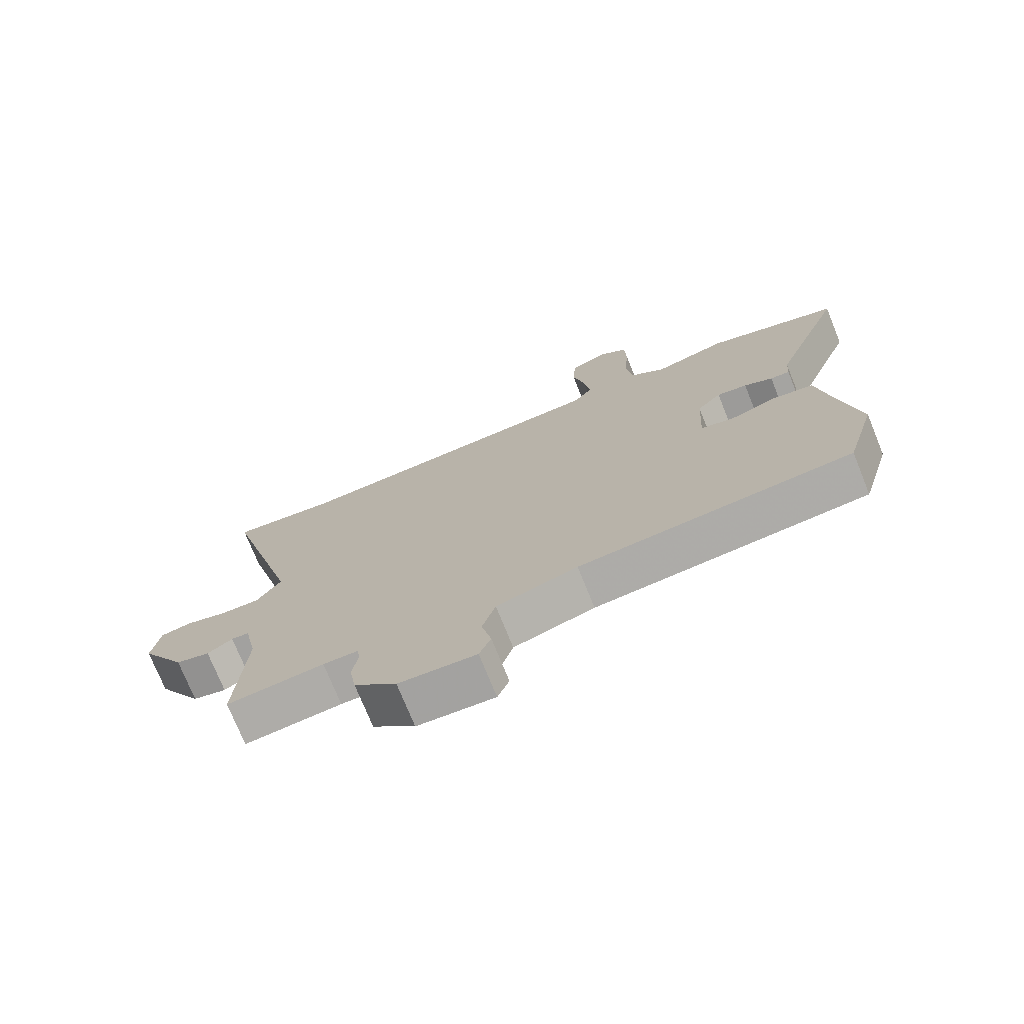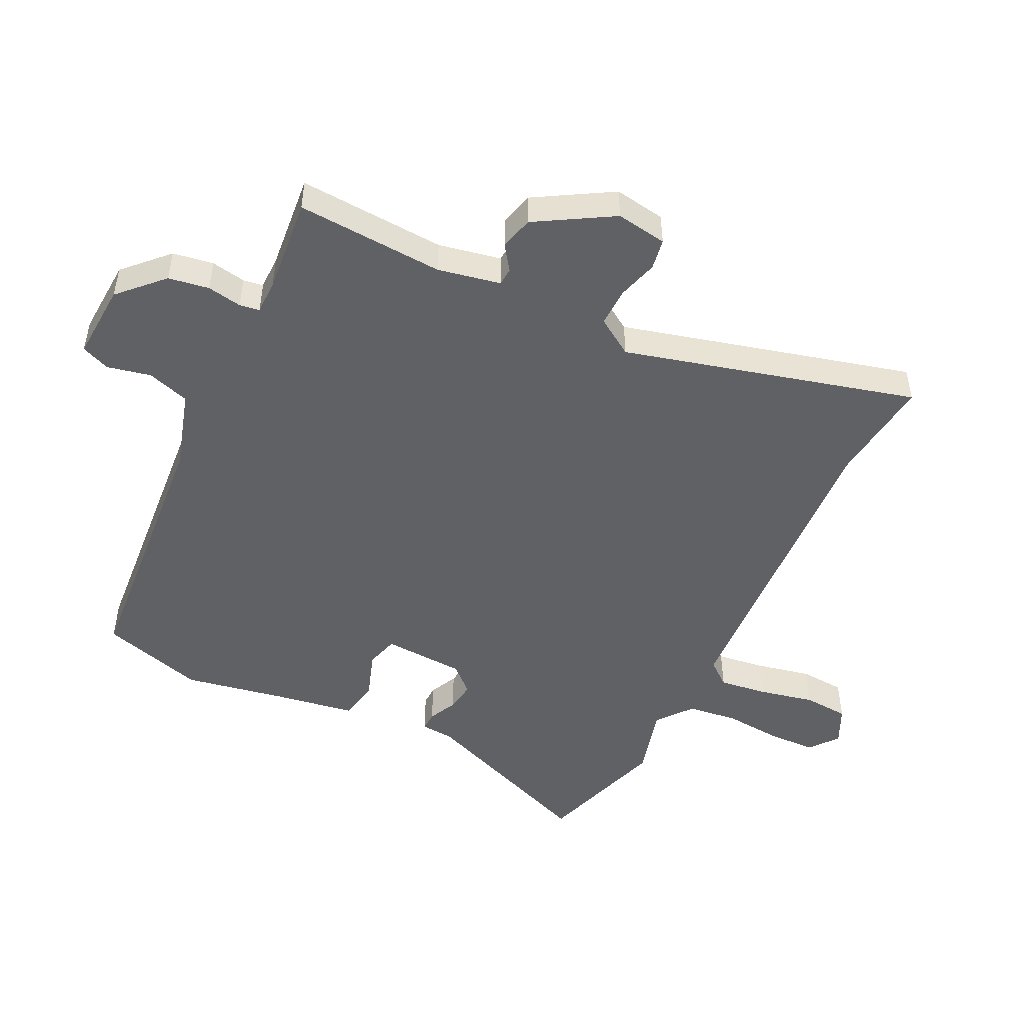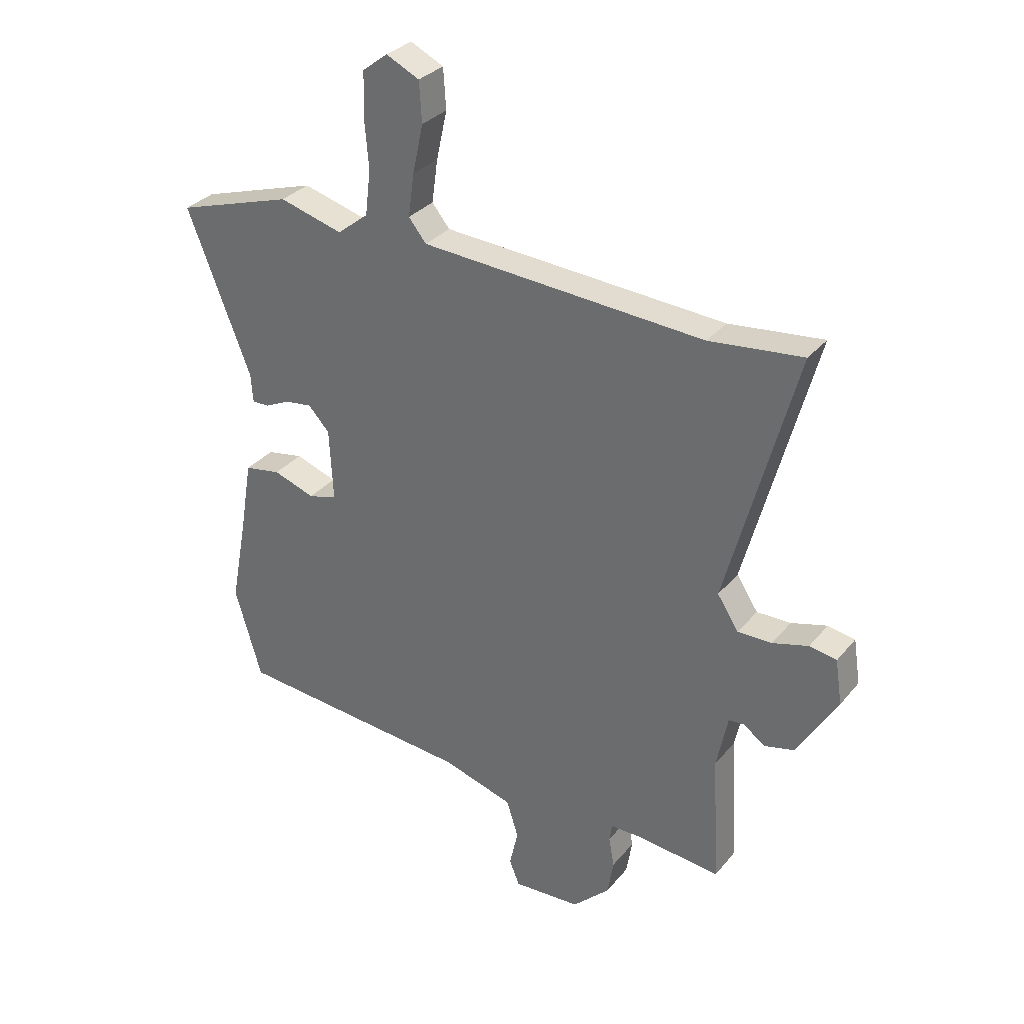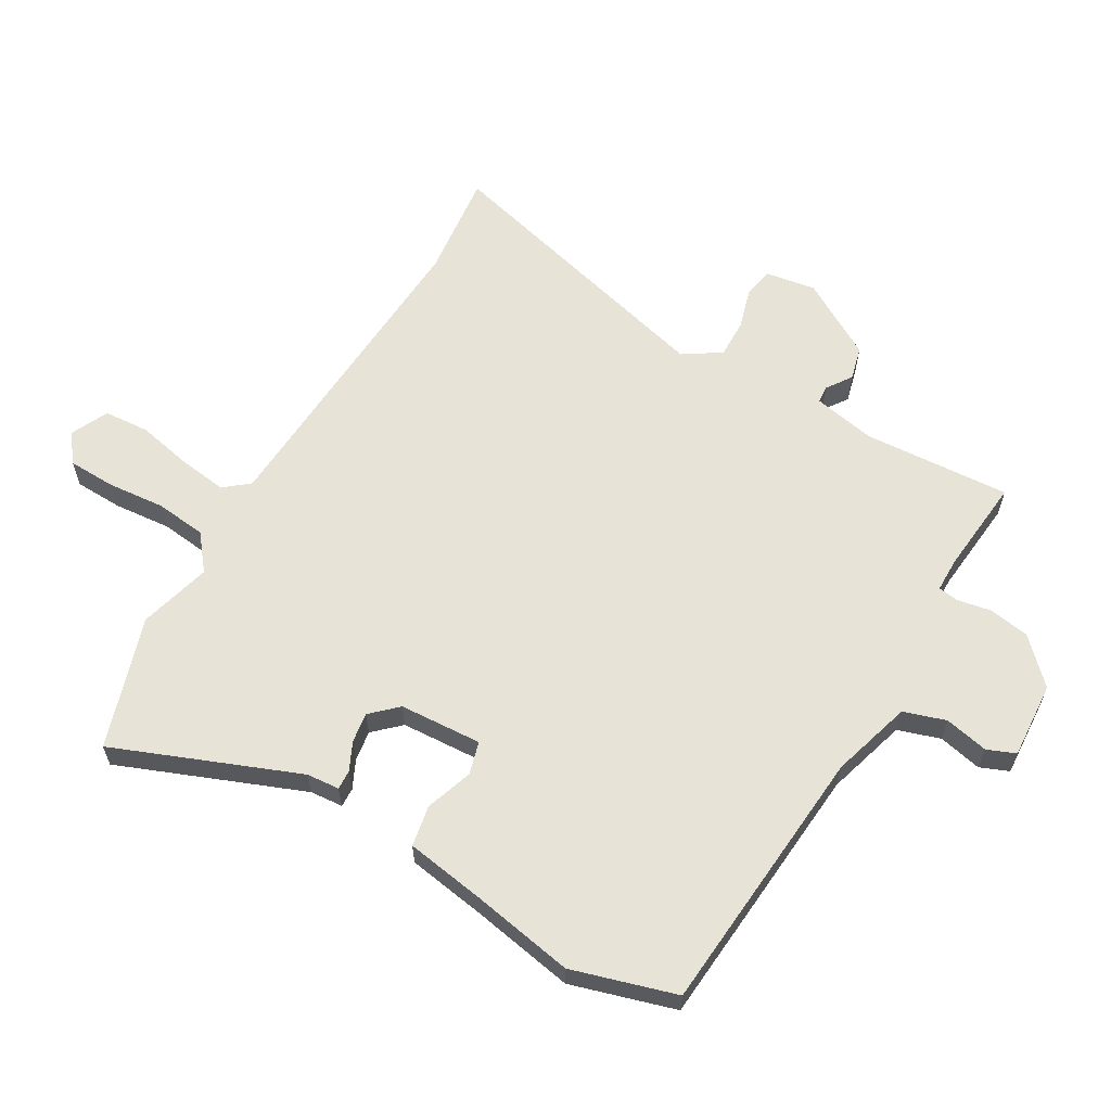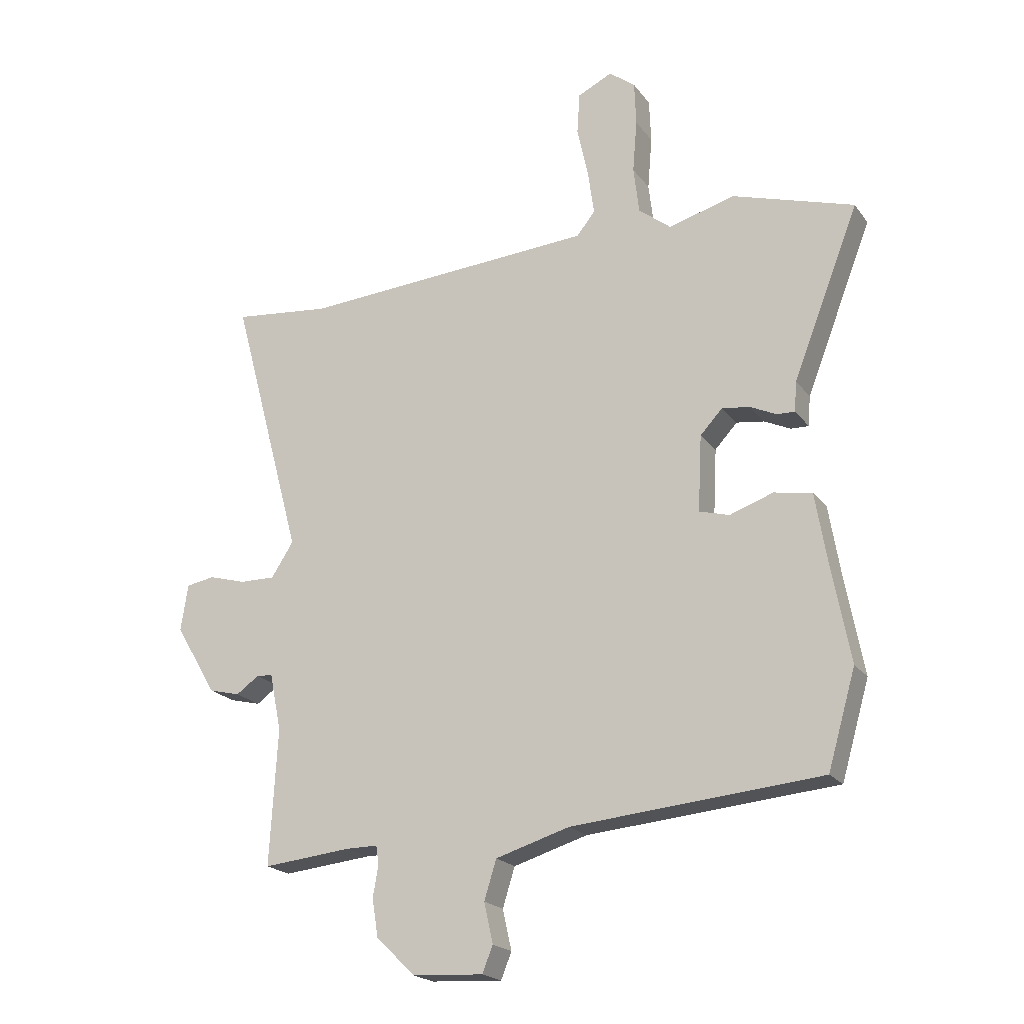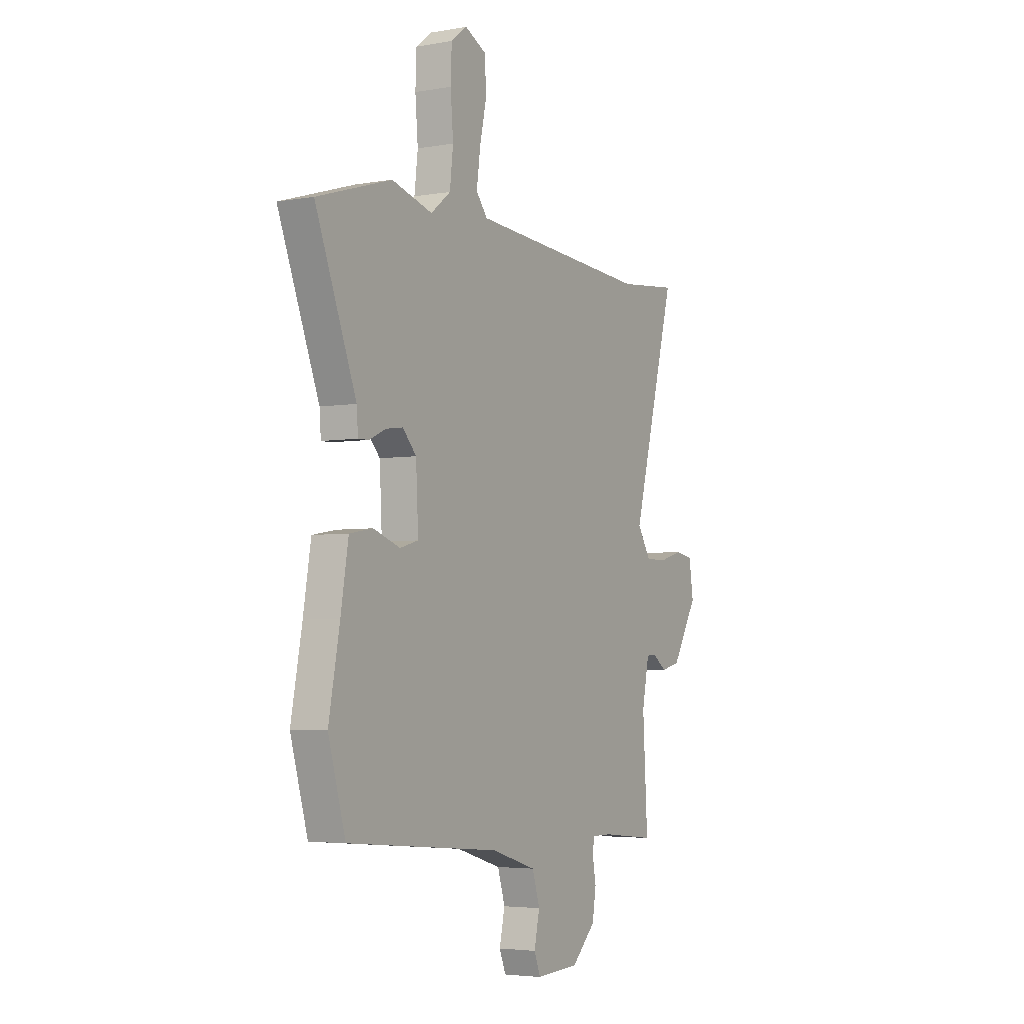
<metadata>
{"format":"obj","ext":"obj","renderer":"f3d","projection":"perspective","resolution":1024,"background":"white","views":[{"elev":-74.3,"azim":22.0,"up":"+Z"},{"elev":-48.7,"azim":-116.2,"up":"+Y"},{"elev":31.6,"azim":-147.6,"up":"+Z"},{"elev":61.5,"azim":119.8,"up":"+Y"},{"elev":-20.5,"azim":25.9,"up":"+Z"},{"elev":-4.2,"azim":119.9,"up":"+Z"}]}
</metadata>
<code>
v 0.547 0.07 -0.337
v 0.497 0.07 -0.509
v 0.049 0.07 -0.548
v -0.084 0.07 -0.588
v -0.106 0.07 -0.658
v -0.09 0.07 -0.73
v -0.109 0.07 -0.777
v -0.236 0.07 -0.77
v -0.306 0.07 -0.702
v -0.317 0.07 -0.635
v -0.307 0.07 -0.578
v -0.312 0.07 -0.545
v -0.369 0.07 -0.545
v -0.528 0.07 -0.561
v -0.514 0.07 -0.317
v -0.535 0.07 -0.214
v -0.564 0.07 -0.212
v -0.605 0.07 -0.241
v -0.661 0.07 -0.227
v -0.736 0.07 -0.101
v -0.723 0.07 -0.017
v -0.672 0.07 -0.008
v -0.605 0.07 -0.027
v -0.541 0.07 -0.028
v -0.501 0.07 0.034
v -0.63 0.07 0.514
v -0.455 0.07 0.495
v 0.076 0.07 0.529
v 0.109 0.07 0.57
v 0.098 0.07 0.65
v 0.078 0.07 0.741
v 0.083 0.07 0.816
v 0.145 0.07 0.846
v 0.192 0.07 0.81
v 0.195 0.07 0.731
v 0.187 0.07 0.636
v 0.197 0.07 0.552
v 0.255 0.07 0.506
v 0.374 0.07 0.539
v 0.592 0.07 0.471
v 0.473 0.07 0.167
v 0.469 0.07 0.113
v 0.437 0.07 0.114
v 0.39 0.07 0.136
v 0.34 0.07 0.143
v 0.3 0.07 0.1
v 0.293 0.07 -0.036
v 0.347 0.07 -0.051
v 0.425 0.07 -0.024
v 0.493 0.07 -0.036
v 0.515 0.07 -0.168
v 0.547 0 -0.337
v 0.497 0 -0.509
v 0.049 0 -0.548
v -0.084 0 -0.588
v -0.106 0 -0.658
v -0.09 0 -0.73
v -0.109 0 -0.777
v -0.236 0 -0.77
v -0.306 0 -0.702
v -0.317 0 -0.635
v -0.307 0 -0.578
v -0.312 0 -0.545
v -0.369 0 -0.545
v -0.528 0 -0.561
v -0.514 0 -0.317
v -0.535 0 -0.214
v -0.564 0 -0.212
v -0.605 0 -0.241
v -0.661 0 -0.227
v -0.736 0 -0.101
v -0.723 0 -0.017
v -0.672 0 -0.008
v -0.605 0 -0.027
v -0.541 0 -0.028
v -0.501 0 0.034
v -0.63 0 0.514
v -0.455 0 0.495
v 0.076 0 0.529
v 0.109 0 0.57
v 0.098 0 0.65
v 0.078 0 0.741
v 0.083 0 0.816
v 0.145 0 0.846
v 0.192 0 0.81
v 0.195 0 0.731
v 0.187 0 0.636
v 0.197 0 0.552
v 0.255 0 0.506
v 0.374 0 0.539
v 0.592 0 0.471
v 0.473 0 0.167
v 0.469 0 0.113
v 0.437 0 0.114
v 0.39 0 0.136
v 0.34 0 0.143
v 0.3 0 0.1
v 0.293 0 -0.036
v 0.347 0 -0.051
v 0.425 0 -0.024
v 0.493 0 -0.036
v 0.515 0 -0.168
f 48 49 50 51
f 47 48 51 1
f 41 42 43 44
f 41 44 45
f 38 39 40 41
f 37 38 41 45
f 33 34 35 36
f 33 36 37
f 30 31 32 33
f 29 30 33 37
f 28 29 37 45
f 25 26 27
f 25 27 28 45
f 20 21 22 23
f 20 23 24
f 17 18 19 20
f 16 17 20 24
f 15 16 24 25
f 13 14 15
f 12 13 15 25
f 8 9 10 11
f 8 11 12
f 5 6 7 8
f 4 5 8 12
f 3 4 12 25
f 47 1 2 3
f 46 47 3 25
f 25 45 46
f 102 101 100 99
f 52 102 99 98
f 95 94 93 92
f 96 95 92
f 92 91 90 89
f 96 92 89 88
f 87 86 85 84
f 88 87 84
f 84 83 82 81
f 88 84 81 80
f 96 88 80 79
f 78 77 76
f 96 79 78 76
f 74 73 72 71
f 75 74 71
f 71 70 69 68
f 75 71 68 67
f 76 75 67 66
f 66 65 64
f 76 66 64 63
f 62 61 60 59
f 63 62 59
f 59 58 57 56
f 63 59 56 55
f 76 63 55 54
f 54 53 52 98
f 76 54 98 97
f 97 96 76
f 1 52 53 2
f 2 53 54 3
f 3 54 55 4
f 4 55 56 5
f 5 56 57 6
f 6 57 58 7
f 7 58 59 8
f 8 59 60 9
f 9 60 61 10
f 10 61 62 11
f 11 62 63 12
f 12 63 64 13
f 13 64 65 14
f 14 65 66 15
f 15 66 67 16
f 16 67 68 17
f 17 68 69 18
f 18 69 70 19
f 19 70 71 20
f 20 71 72 21
f 21 72 73 22
f 22 73 74 23
f 23 74 75 24
f 24 75 76 25
f 25 76 77 26
f 26 77 78 27
f 27 78 79 28
f 28 79 80 29
f 29 80 81 30
f 30 81 82 31
f 31 82 83 32
f 32 83 84 33
f 33 84 85 34
f 34 85 86 35
f 35 86 87 36
f 36 87 88 37
f 37 88 89 38
f 38 89 90 39
f 39 90 91 40
f 40 91 92 41
f 41 92 93 42
f 42 93 94 43
f 43 94 95 44
f 44 95 96 45
f 45 96 97 46
f 46 97 98 47
f 47 98 99 48
f 48 99 100 49
f 49 100 101 50
f 50 101 102 51
f 51 102 52 1

</code>
